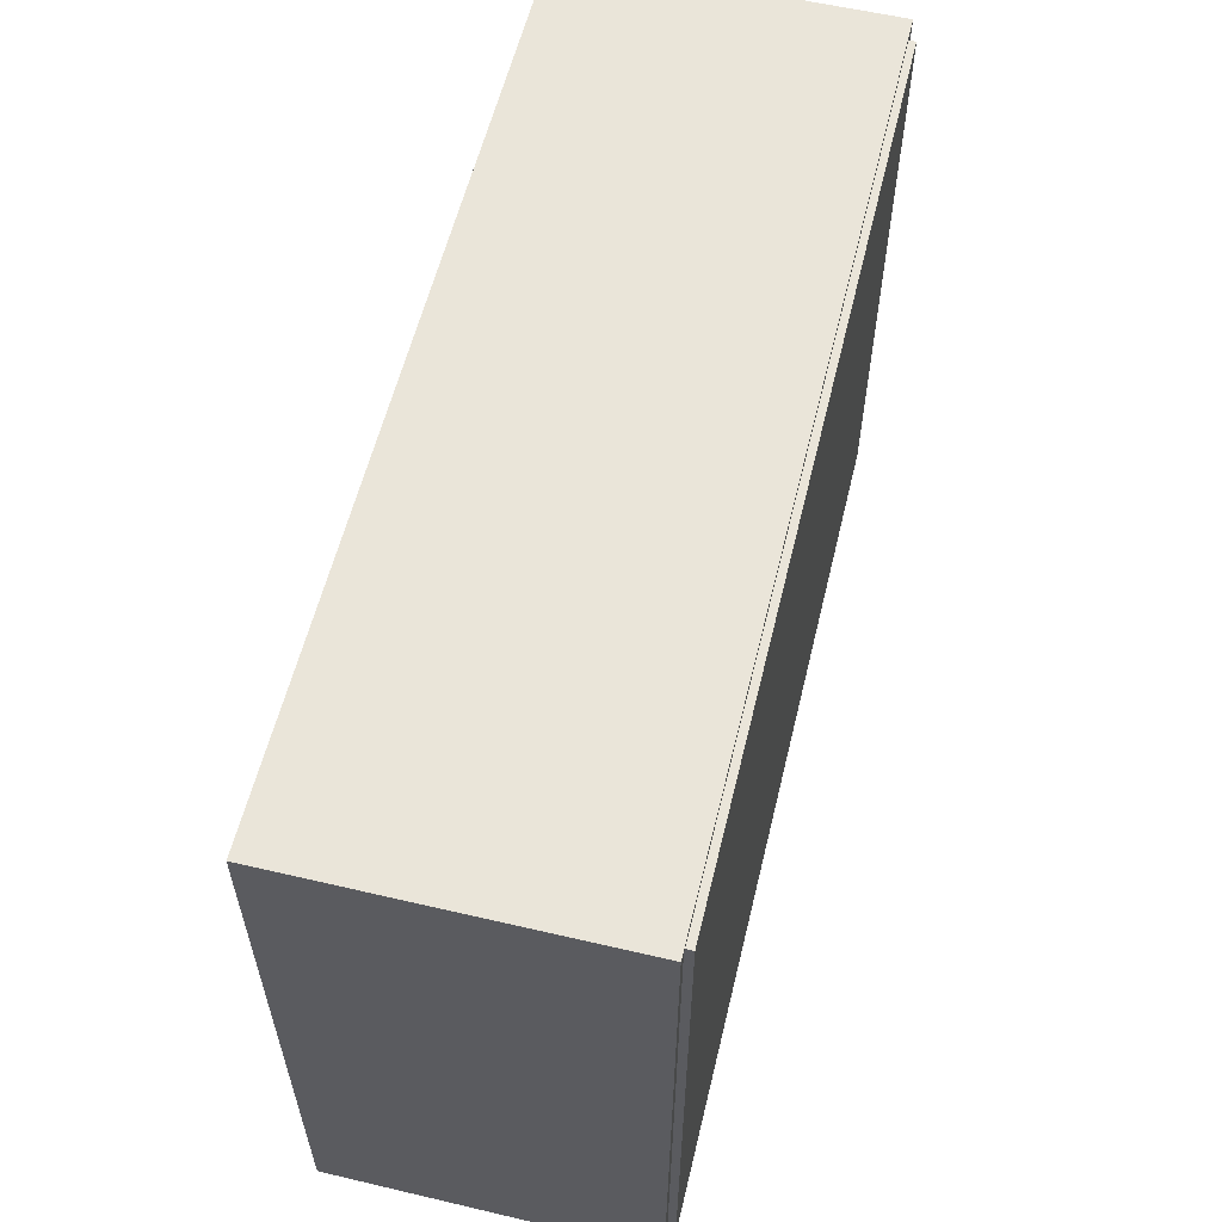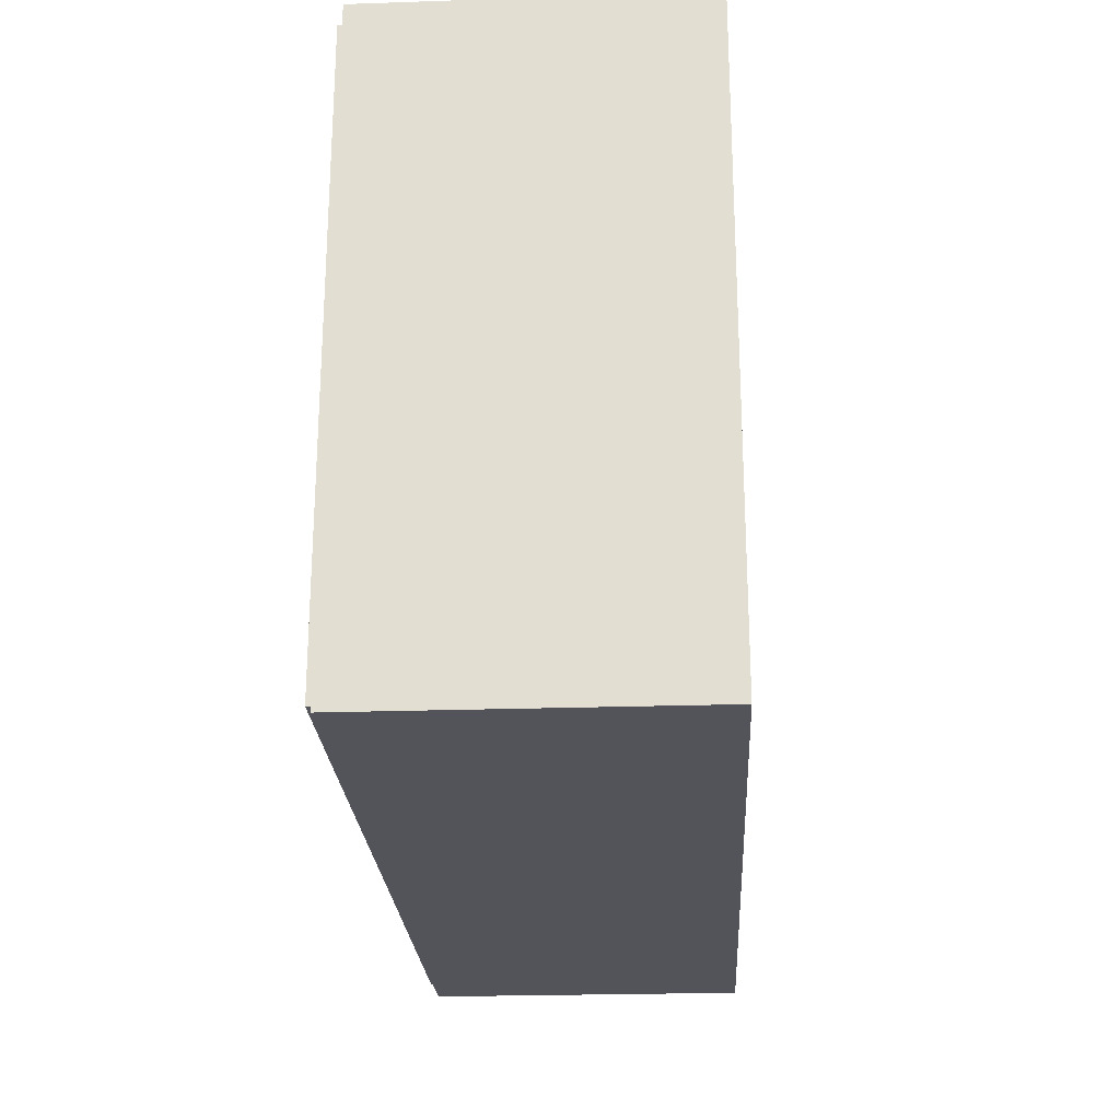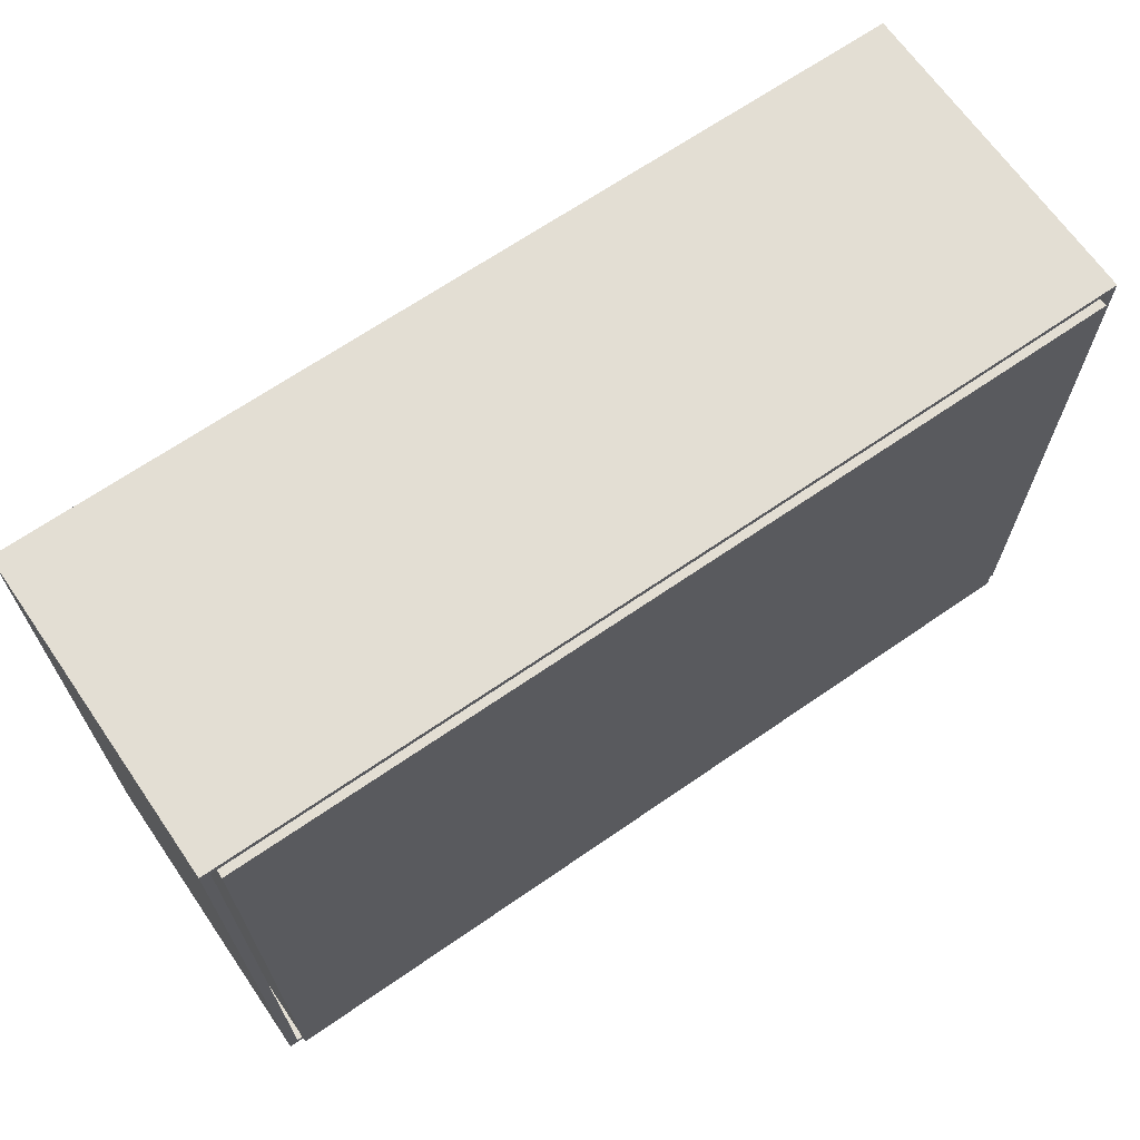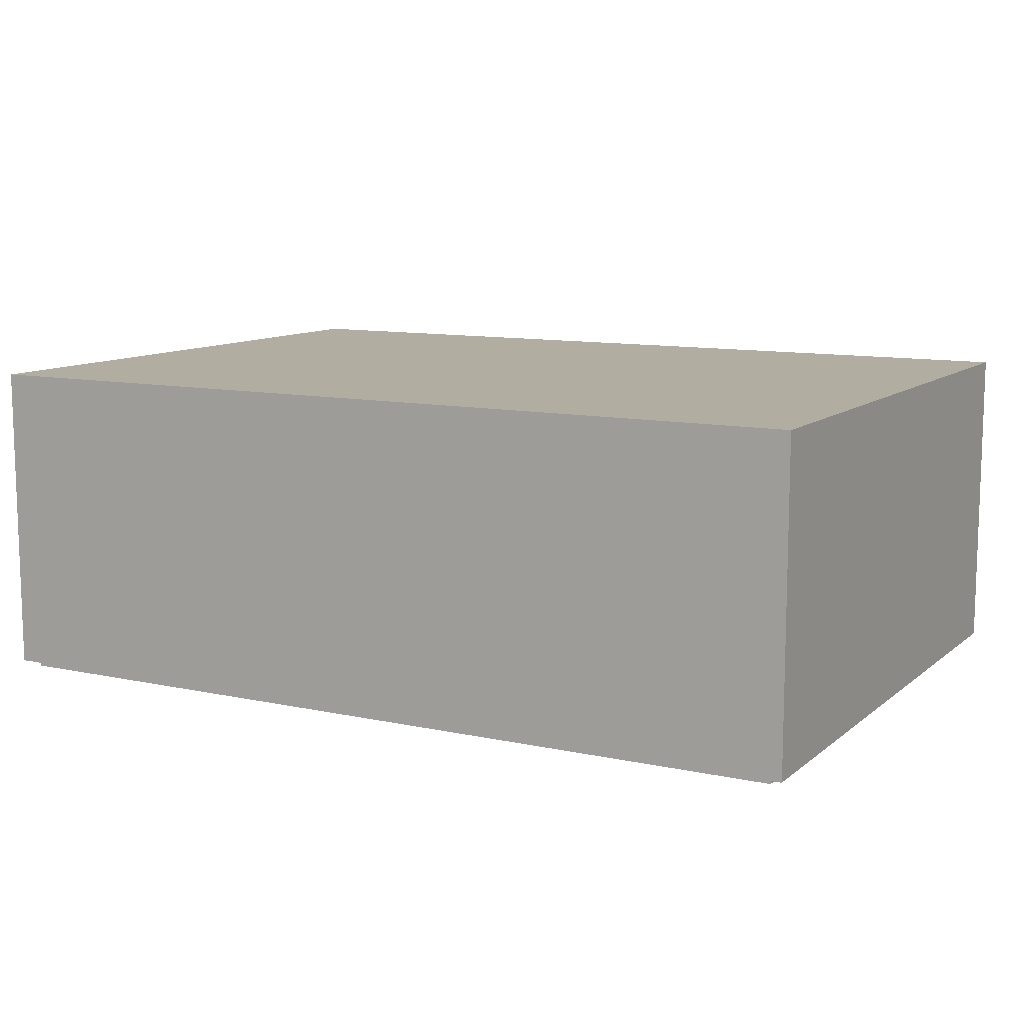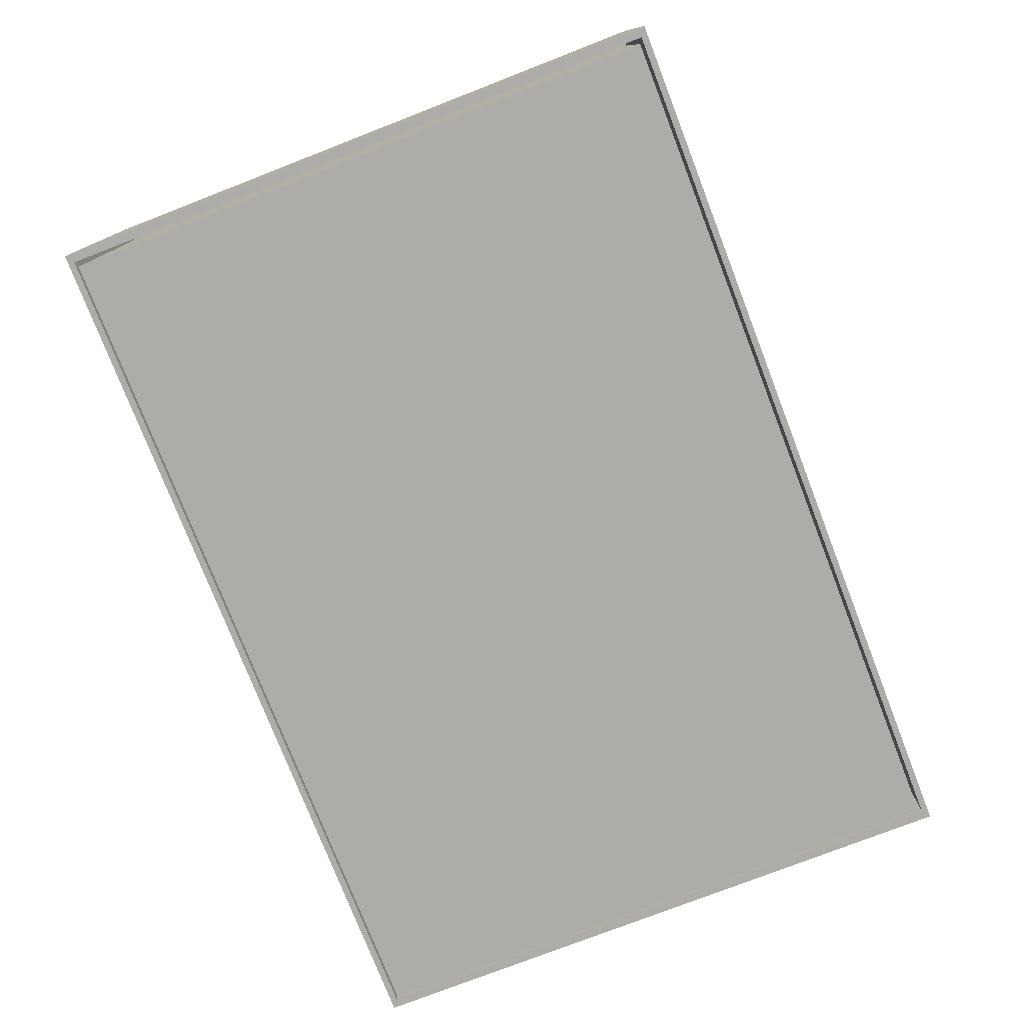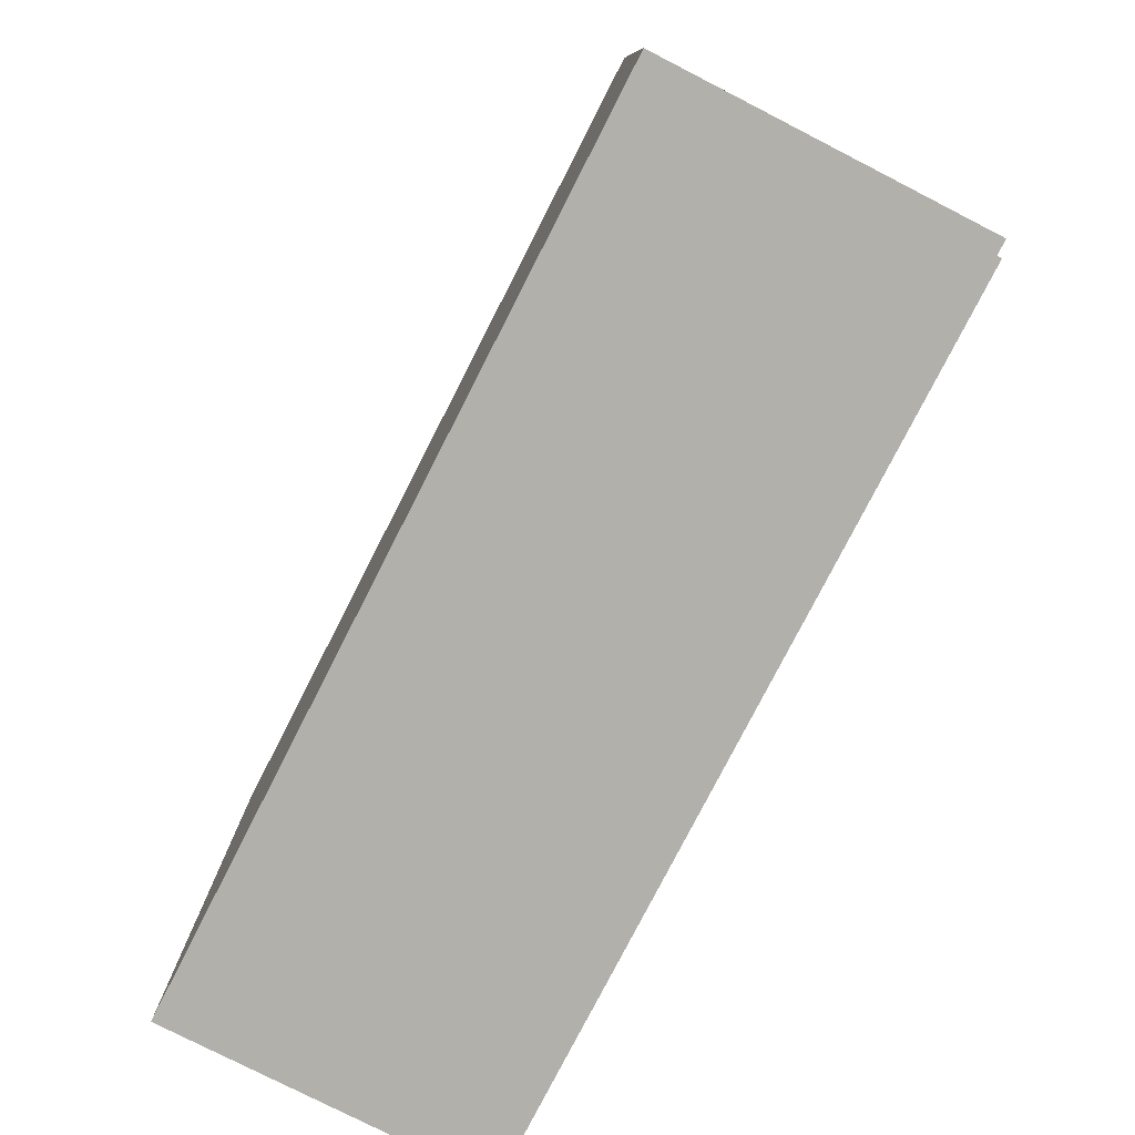
<metadata>
{"format":"obj","ext":"obj","renderer":"f3d","projection":"perspective","resolution":1024,"background":"white","views":[{"elev":58.2,"azim":-76.4,"up":"+Z"},{"elev":-23.8,"azim":93.2,"up":"+Z"},{"elev":67.2,"azim":-34.7,"up":"+Z"},{"elev":10.5,"azim":28.6,"up":"+Y"},{"elev":-76.9,"azim":-68.8,"up":"+Y"},{"elev":-78.4,"azim":-117.1,"up":"+Z"}]}
</metadata>
<code>
o Cube.001
v -4.245 -1.455 2.95
v -4.245 -1.455 -2.95
v 4.155 -1.455 2.95
v 4.155 -1.455 -2.95
v -4.245 1.545 2.95
v -4.245 1.545 -2.95
v 4.155 1.545 2.95
v 4.155 1.545 -2.95
v 4.069 -1.455 2.89
v -4.159 -1.455 2.89
v -4.159 -1.455 -2.89
v 4.069 -1.455 -2.89
v 4.069 1.441 2.89
v -4.159 1.441 2.89
v -4.159 1.441 -2.89
v 4.069 1.441 -2.89
v 4.017 1.441 2.853
v -4.107 1.441 2.853
v -4.107 1.441 -2.853
v 4.017 1.441 -2.853
v 4.017 -1.517 2.853
v -4.107 -1.517 2.853
v -4.107 -1.517 -2.853
v 4.017 -1.517 -2.853
f 4 3 9 12
f 3 4 8 7
f 7 8 6 5
f 5 6 2 1
f 3 7 5 1
f 8 4 2 6
f 11 12 16 15
f 1 2 11 10
f 2 4 12 11
f 3 1 10 9
f 13 14 18 17
f 9 10 14 13
f 12 9 13 16
f 10 11 15 14
f 20 17 21 24
f 16 13 17 20
f 14 15 19 18
f 15 16 20 19
f 22 23 24 21
f 18 19 23 22
f 19 20 24 23
f 17 18 22 21

</code>
